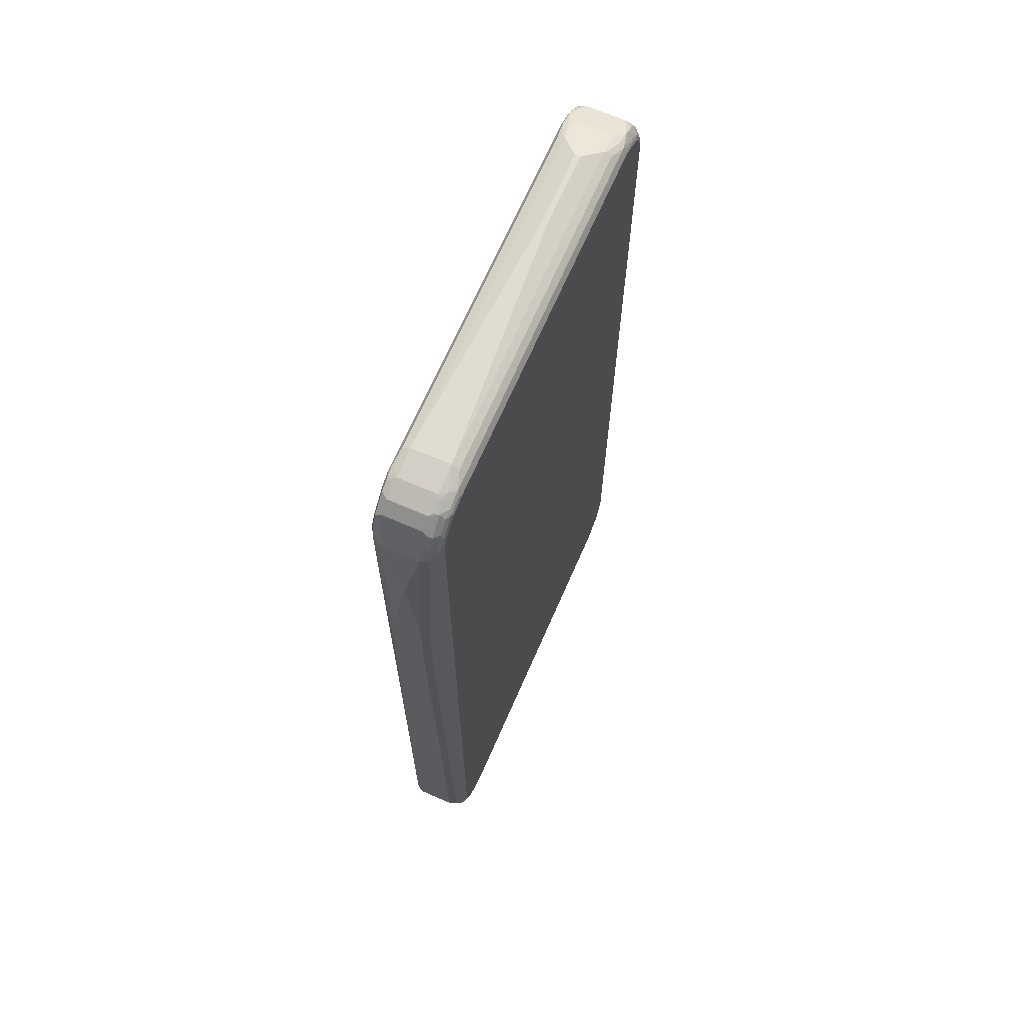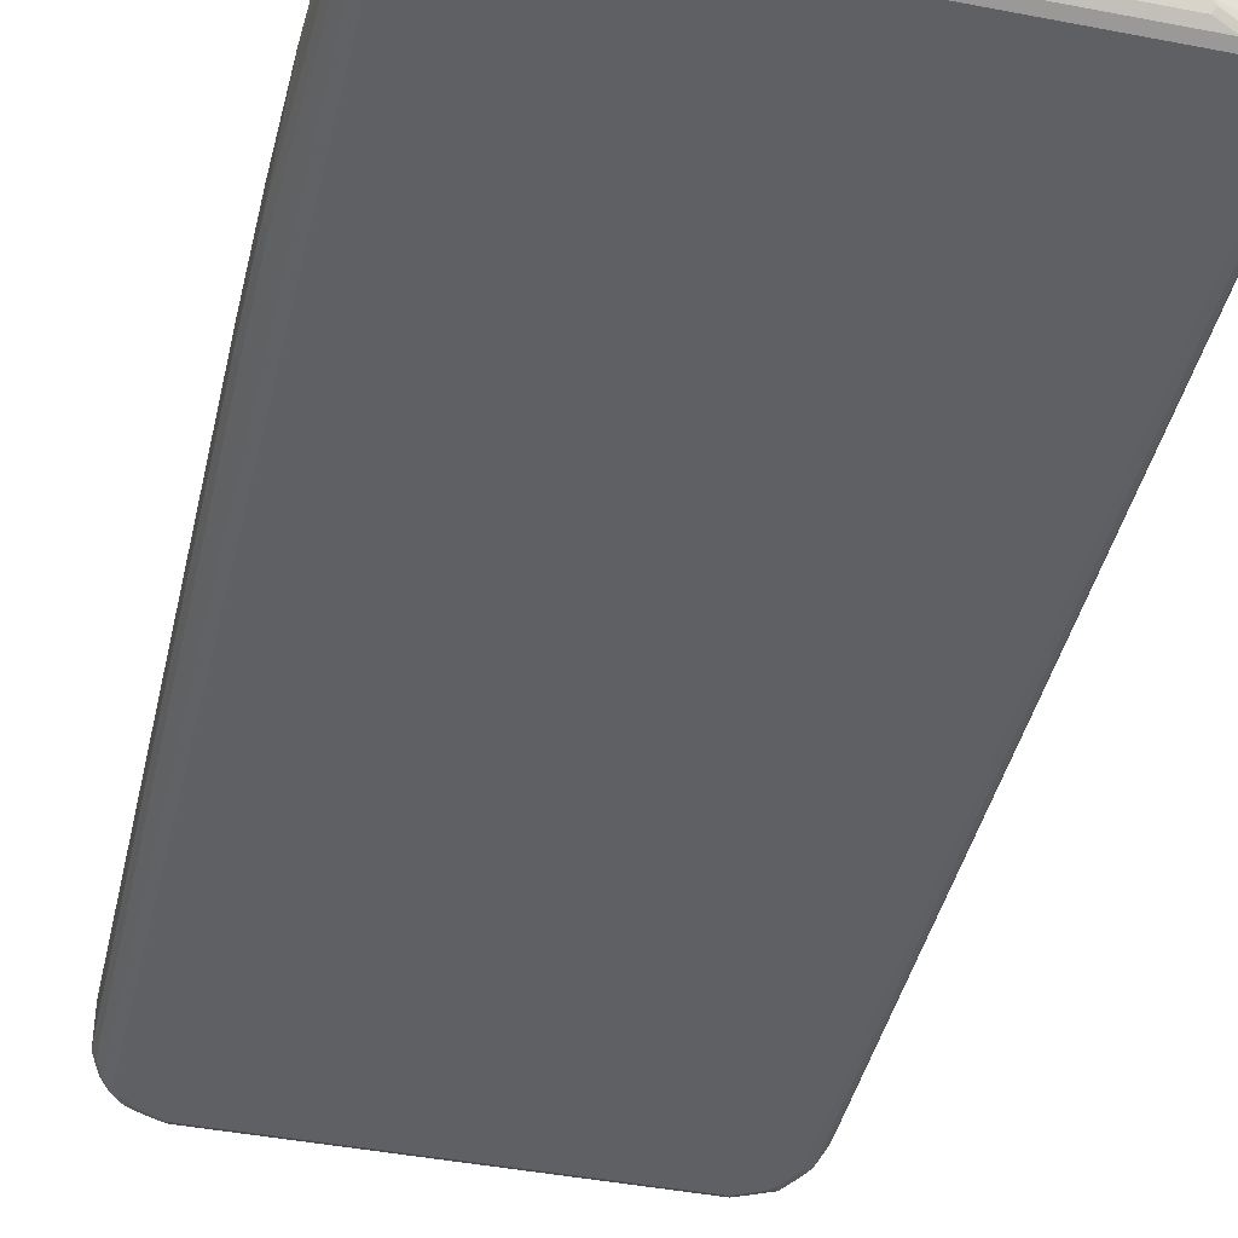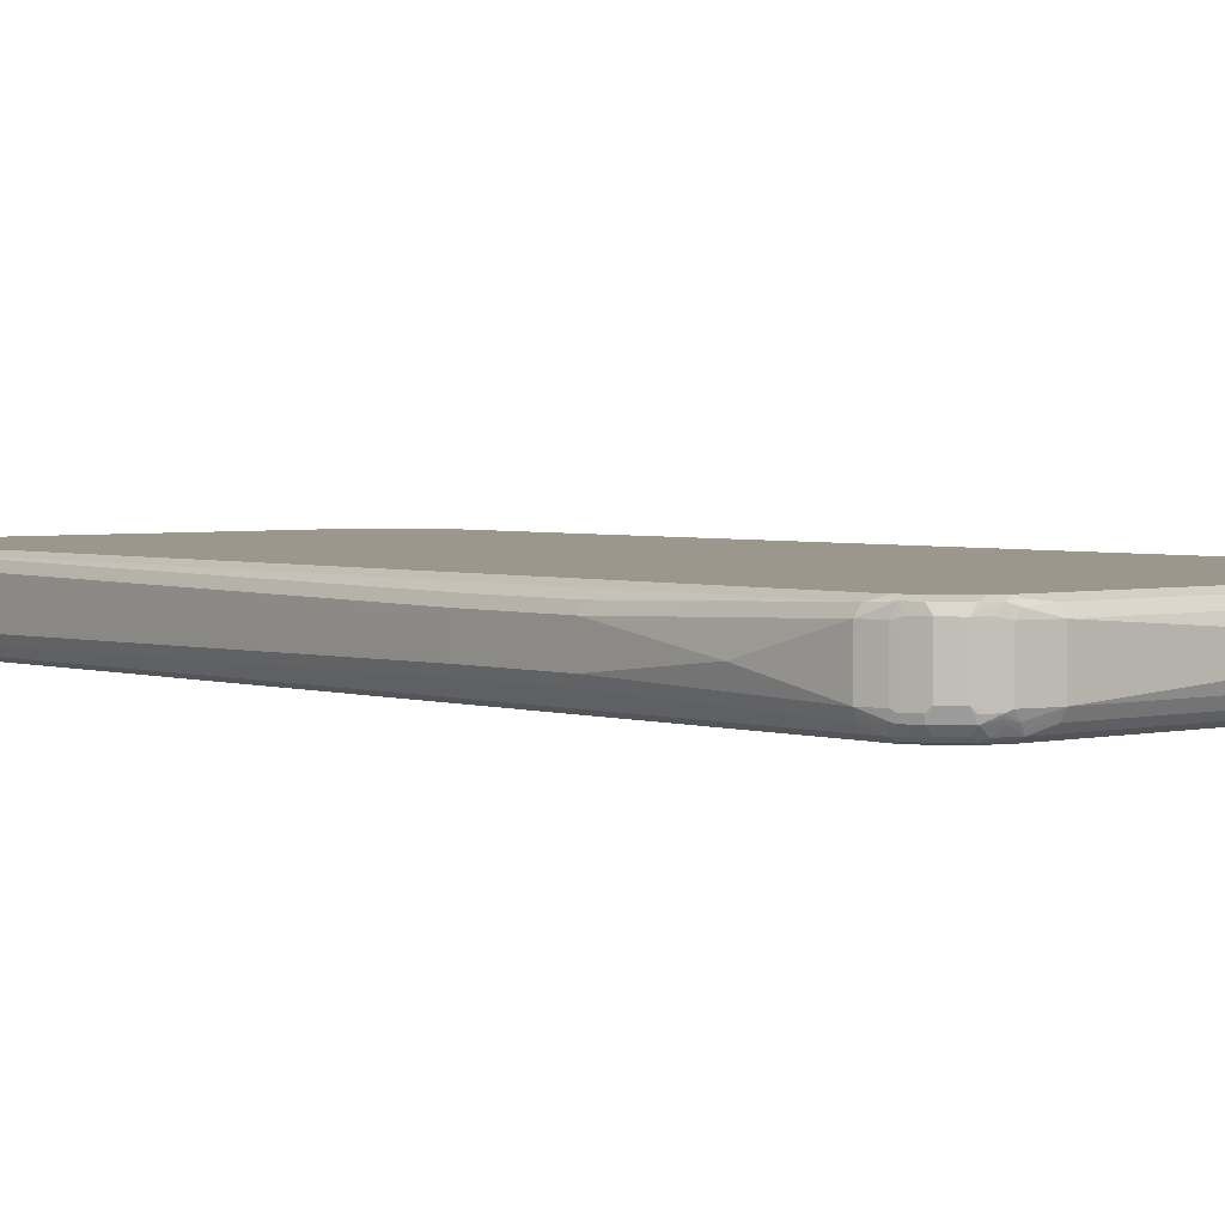
<metadata>
{"format":"obj","ext":"obj","renderer":"f3d","projection":"perspective","resolution":1024,"background":"white","views":[{"elev":68.1,"azim":113.6,"up":"+Y"},{"elev":-42.5,"azim":167.0,"up":"+Z"},{"elev":2.9,"azim":139.6,"up":"+Z"}]}
</metadata>
<code>
v -0.4401 -0.7902 -0.03001
v -0.4334 -0.7934 -0.04334
v -0.4234 -0.8235 -0.05334
v -0.425 -0.8352 -0.04501
v -0.4284 -0.8285 -0.03834
v -0.43 -0.8302 -0.03001
v -0.4401 -0.7902 0.04001
v -0.4401 0.7801 -0.03001
v -0.4334 0.7768 -0.04334
v -0.4168 -0.8168 -0.05668
v -0.41 -0.8201 -0.06002
v -0.415 -0.8352 -0.05501
v -0.4118 -0.8518 -0.05167
v -0.4234 0.8067 -0.05334
v -0.4134 -0.8635 -0.04334
v -0.42 -0.8502 -0.04001
v -0.4268 -0.8368 -0.02667
v -0.43 -0.8302 0.04001
v -0.4275 -0.8302 0.05126
v -0.43 -0.8201 0.05001
v -0.4268 -0.8201 0.05668
v -0.4334 -0.7902 0.05334
v -0.4401 0.7801 0.04001
v -0.43 0.8201 -0.03001
v -0.4275 0.8213 -0.04001
v -0.43 0.8102 -0.04001
v -0.4268 0.8134 -0.04667
v -0.4368 0.7835 -0.03667
v -0.4168 0.8134 -0.05668
v -0.3901 -0.8601 -0.06002
v -0.41 0.8102 -0.06002
v -0.3951 -0.8752 -0.05501
v -0.4168 0.8435 -0.04667
v -0.4168 -0.8568 -0.03667
v -0.405 -0.8752 -0.04501
v -0.4034 -0.8835 -0.03333
v -0.4068 -0.8768 -0.02667
v -0.4268 -0.8368 0.04334
v -0.4168 -0.8568 0.05334
v -0.425 -0.8352 0.05251
v -0.425 -0.8251 0.05751
v -0.42 -0.8201 0.06002
v -0.4268 0.8102 0.05668
v -0.4334 0.7801 0.05334
v -0.4375 0.7851 0.04501
v -0.4275 0.8152 0.05501
v -0.4275 0.8251 0.04501
v -0.43 0.8201 0.04001
v -0.4268 0.8267 -0.03001
v -0.42 0.8401 -0.04001
v -0.425 0.8226 -0.04501
v -0.415 0.8226 -0.05501
v -0.4068 0.8334 -0.05668
v -0.3801 -0.8702 -0.06002
v -0.3884 -0.8685 -0.05835
v -0.3901 0.8502 -0.06002
v -0.3551 -0.8952 -0.05501
v -0.3834 -0.8835 -0.05334
v -0.3951 -0.8851 -0.04501
v -0.4168 0.8467 -0.04001
v -0.4134 0.8534 -0.04001
v -0.415 0.8476 -0.04501
v -0.405 0.8626 -0.04501
v -0.41 0.8514 -0.0475
v -0.3967 0.8534 -0.05668
v -0.405 0.8426 -0.05501
v -0.3834 -0.8934 -0.04334
v -0.3767 -0.8968 -0.03667
v -0.3501 -0.9102 -0.03001
v -0.4034 -0.8835 0.03667
v -0.4068 -0.8768 0.04334
v -0.405 -0.8752 0.05251
v -0.415 -0.8552 0.05751
v -0.41 -0.8502 0.06002
v -0.42 0.8102 0.06002
v -0.4168 0.8401 0.05668
v -0.4175 0.8451 0.05501
v -0.4268 0.8267 0.04001
v -0.3401 -0.8902 -0.06002
v -0.3701 0.8714 -0.05751
v -0.3601 0.8702 -0.06002
v -0.3434 -0.9035 -0.05334
v -0.3717 -0.8918 -0.05167
v -0.4068 0.8667 -0.03001
v -0.4034 0.8734 -0.03001
v -0.3951 0.8727 -0.04501
v -0.3951 0.8576 -0.05501
v -0.3751 0.8727 -0.05501
v -0.3551 -0.9051 -0.04501
v -0.3701 -0.9001 -0.04001
v -0.3484 -0.9085 -0.03834
v -0.31 -0.9202 -0.03001
v -0.3501 -0.9102 0.04001
v -0.3767 -0.8968 0.05334
v -0.3967 -0.8867 0.04334
v -0.3951 -0.8851 0.05251
v -0.3751 -0.8952 0.05751
v -0.3701 -0.8902 0.06002
v -0.41 0.8401 0.06002
v -0.4113 0.8502 0.05751
v -0.4026 0.8651 0.05501
v -0.4075 0.8651 0.04501
v -0.4168 0.8467 0.05001
v 0.3301 -0.8902 -0.06002
v -0.3601 0.8835 -0.05334
v -0.3501 0.8813 -0.05751
v -0.3401 0.8801 -0.06002
v 0.3267 -0.9035 -0.05334
v -0.3134 -0.9134 -0.04334
v -0.3401 -0.9102 -0.04001
v -0.4068 0.8667 0.04001
v -0.4034 0.8734 0.04001
v -0.3951 0.8777 -0.035
v -0.3751 0.8876 -0.04501
v -0.3801 0.8813 -0.0475
v 0.31 -0.9202 -0.03001
v -0.31 -0.9202 0.04001
v -0.3501 -0.9076 0.05126
v -0.3451 -0.9051 0.05751
v -0.3401 -0.9001 0.06002
v -0.4001 0.8502 0.06002
v -0.3913 0.8702 0.05751
v -0.3926 0.8752 0.05501
v 0.3334 -0.8968 -0.05668
v 0.3701 -0.8702 -0.06002
v 0.3734 -0.8768 -0.05668
v -0.3401 0.8934 -0.05334
v 0.3351 0.8851 -0.05751
v 0.3301 0.8801 -0.06002
v 0.3434 -0.9067 -0.04667
v 0.3067 -0.9134 -0.04334
v -0.3967 0.8768 0.04001
v -0.3834 0.8835 0.05001
v -0.3551 0.8977 -0.035
v -0.3451 0.8977 -0.04501
v 0.31 -0.9202 0.04001
v 0.3134 -0.9168 -0.03667
v 0.3401 -0.9102 -0.04001
v 0.3513 -0.9076 -0.04001
v 0.3501 -0.9102 -0.03001
v 0.315 -0.9177 0.04501
v -0.31 -0.9134 0.05334
v -0.3401 -0.9067 0.05668
v -0.3401 -0.9102 0.05001
v 0.31 -0.9134 0.05334
v 0.3401 -0.9067 0.05668
v 0.3401 -0.9001 0.06002
v -0.3801 0.8702 0.06002
v -0.3701 0.8801 0.06002
v -0.3813 0.8801 0.05751
v -0.3734 0.8867 0.05668
v -0.3776 0.8851 0.05501
v 0.3426 -0.8952 -0.05501
v 0.3526 -0.9051 -0.04501
v 0.3813 -0.8702 -0.05751
v 0.3901 -0.8502 -0.06002
v 0.3826 -0.8752 -0.05501
v -0.31 0.9035 -0.04334
v 0.3301 0.8934 -0.05334
v 0.3651 0.8752 -0.05751
v 0.3601 0.8702 -0.06002
v -0.3701 0.8902 0.05001
v -0.3567 0.8968 0.04001
v -0.3501 0.9001 0.04001
v -0.3501 0.9001 -0.03001
v -0.31 0.9102 -0.03001
v -0.315 0.9076 -0.035
v 0.3501 -0.9102 0.04001
v 0.3401 -0.9102 0.05001
v 0.3713 -0.8977 -0.04001
v 0.3767 -0.8968 -0.03001
v 0.3751 -0.8977 0.04501
v 0.3451 -0.9076 0.05501
v 0.3501 -0.9013 0.05751
v 0.3601 -0.8902 0.06002
v -0.3401 0.8902 0.06002
v -0.3434 0.8968 0.05668
v -0.3526 0.8952 0.05501
v -0.3513 0.8977 0.05001
v 0.3726 -0.8952 -0.04501
v 0.3913 -0.8601 -0.05751
v 0.4001 -0.8302 -0.06002
v 0.3926 -0.8651 -0.05501
v 0.3926 -0.8752 -0.04501
v 0.3 0.9035 -0.04334
v 0.3301 0.8968 -0.04667
v 0.3401 0.8977 -0.04125
v 0.3501 0.8934 -0.04334
v 0.3601 0.8835 -0.05334
v 0.3751 0.8752 -0.05251
v 0.3851 0.8552 -0.05751
v 0.3801 0.8502 -0.06002
v -0.31 0.9102 0.04001
v -0.28 0.9202 0.009999
v -0.28 0.9202 0
v 0.3 0.9102 -0.03001
v 0.3551 -0.9076 0.04501
v 0.3834 -0.8934 -0.03001
v 0.3834 -0.8934 0.04001
v 0.3751 -0.8927 0.05501
v 0.3601 -0.9039 0.05001
v 0.3651 -0.8977 0.05501
v 0.3701 -0.8914 0.05751
v 0.4001 -0.8502 0.06002
v 0.3401 0.8902 0.06002
v -0.3067 0.9035 0.05334
v -0.3134 0.9067 0.04667
v -0.3401 0.9001 0.05001
v 0.3934 -0.8835 -0.03001
v 0.4013 -0.8401 -0.05751
v 0.4034 -0.8502 -0.05334
v 0.4068 -0.8302 -0.05668
v 0.4001 0.8201 -0.06002
v 0.4026 -0.8651 -0.04501
v 0.3301 0.9001 -0.04001
v 0.3501 0.9001 -0.03001
v 0.3567 0.8968 -0.03333
v 0.3551 0.8952 -0.0375
v 0.3751 0.8851 -0.04251
v 0.3851 0.8752 -0.04251
v 0.3951 0.8552 -0.05251
v 0.3951 0.8451 -0.05751
v 0.3901 0.8401 -0.06002
v 0.3 0.9102 0.04001
v -0.14 0.9202 0.009999
v -0.14 0.9202 0
v 0.3934 -0.8835 0.04001
v 0.3951 -0.8727 0.05501
v 0.3901 -0.8714 0.05751
v 0.41 -0.8302 0.06002
v 0.4001 -0.8613 0.05751
v 0.4068 -0.8534 0.05668
v 0.3551 0.8952 0.05501
v 0.3367 0.8968 0.05668
v 0.3601 0.8801 0.06002
v 0.3034 0.9035 0.05334
v 0.4034 -0.8734 -0.03001
v 0.4134 -0.8302 -0.05334
v 0.4075 -0.8552 -0.04501
v 0.4068 0.8201 -0.05668
v 0.405 0.8251 -0.05751
v 0.4138 -0.8502 -0.04001
v 0.4075 -0.8651 -0.035
v 0.3501 0.9001 0.04001
v 0.3567 0.8968 0.03667
v 0.3701 0.8902 -0.03001
v 0.3767 0.8867 -0.03333
v 0.3834 0.8835 -0.02667
v 0.405 0.8552 -0.04251
v 0.4034 0.8401 -0.05334
v 0.3401 0.9001 0.05001
v 0.4034 -0.8734 0.04001
v 0.405 -0.8626 0.05501
v 0.4168 -0.8334 0.05668
v 0.41 0.8201 0.06002
v 0.3633 0.8934 0.04334
v 0.3751 0.8851 0.05501
v 0.3834 0.8835 0.04334
v 0.3701 0.8702 0.06002
v 0.3684 0.8784 0.05835
v 0.4068 -0.8667 -0.03001
v 0.4234 -0.8102 -0.04334
v 0.4238 -0.8201 -0.04001
v 0.4175 -0.8352 -0.04501
v 0.4134 0.8201 -0.05334
v 0.4175 -0.8451 -0.035
v 0.4034 0.8635 -0.02667
v 0.4068 0.8568 -0.03333
v 0.415 0.8352 -0.04251
v 0.4068 -0.8667 0.04001
v 0.4075 -0.8613 0.05001
v 0.415 -0.8426 0.05501
v 0.4268 -0.8134 0.04667
v 0.4234 -0.8067 0.05334
v 0.4168 0.8168 0.05668
v 0.415 0.8352 0.05501
v 0.4001 0.8401 0.06002
v 0.3851 0.8752 0.05501
v 0.4034 0.8635 0.04334
v 0.3784 0.8685 0.05835
v 0.3901 0.8502 0.06002
v 0.4168 -0.8467 -0.03001
v 0.4268 -0.8102 -0.03667
v 0.4275 -0.8152 -0.035
v 0.4234 0.8001 -0.04334
v 0.4334 0.3 -0.03333
v 0.4368 0.3 -0.02667
v 0.4175 0.8302 -0.04125
v 0.42 -0.8401 -0.03001
v 0.4068 0.8568 0.03667
v 0.4168 0.8368 -0.03333
v 0.4168 -0.8467 0.04001
v 0.4175 -0.8413 0.05001
v 0.43 -0.8102 0.04001
v 0.4401 0.3 0.03001
v 0.4368 0.2967 0.03667
v 0.4334 0.3034 0.04334
v 0.4234 0.8035 0.05334
v 0.42 0.8302 0.04001
v 0.4134 0.8435 0.04334
v 0.405 0.8552 0.05501
v 0.43 0.8001 0.04001
v 0.3984 0.8485 0.05835
v 0.43 -0.8102 -0.03001
v 0.4401 0.3 -0.02
v 0.4268 0.8001 -0.03667
v 0.4368 0.47 -0.02667
v 0.4334 0.47 -0.03333
v 0.42 0.8302 -0.03001
v 0.43 0.8001 -0.03001
v 0.42 -0.8401 0.04001
v 0.4168 0.8368 0.03667
v 0.4401 0.2901 0.02
v 0.4401 0.47 0.03001
v 0.4334 0.4735 0.04334
v 0.4401 0.6601 0
v 0.4401 0.2901 -0.009999
v 0.4401 0.47 -0.02
f 1 2 3
f 187 196 216
f 187 216 217
f 187 217 218
f 187 218 188
f 188 218 219
f 188 219 189
f 189 219 190
f 190 219 220
f 190 220 249
f 190 249 221
f 191 221 222
f 191 222 223
f 191 223 192
f 193 224 225
f 193 225 194
f 187 215 196
f 186 215 187
f 186 196 215
f 185 196 186
f 177 207 193
f 177 193 208
f 177 208 179
f 177 179 178
f 179 208 193
f 180 184 209
f 180 209 198
f 193 207 206
f 181 210 238
f 181 211 183
f 182 212 210
f 182 213 240
f 182 240 212
f 183 211 214
f 184 214 237
f 184 237 209
f 181 238 211
f 193 206 236
f 193 236 224
f 194 225 226
f 209 237 252
f 209 252 227
f 210 212 238
f 211 238 264
f 211 264 239
f 211 239 214
f 212 240 265
f 205 257 233
f 212 265 238
f 213 222 241
f 213 241 240
f 214 239 242
f 214 242 243
f 214 243 237
f 216 244 245
f 216 245 217
f 213 223 222
f 177 206 207
f 205 235 257
f 204 254 230
f 194 226 195
f 196 226 225
f 196 225 224
f 196 224 244
f 196 244 216
f 198 209 227
f 198 227 199
f 205 233 234
f 199 227 200
f 200 202 201
f 200 227 228
f 200 228 229
f 200 229 203
f 204 229 231
f 204 231 232
f 204 232 254
f 200 203 202
f 217 245 258
f 176 206 177
f 176 234 236
f 149 176 151
f 149 151 150
f 151 162 152
f 151 176 177
f 151 177 178
f 151 178 179
f 151 179 162
f 153 157 180
f 153 180 154
f 155 156 181
f 155 181 157
f 156 182 210
f 156 210 181
f 157 181 183
f 157 183 214
f 147 203 175
f 147 174 203
f 146 174 147
f 146 173 174
f 134 166 135
f 134 162 163
f 135 166 167
f 135 167 158
f 136 168 169
f 136 169 173
f 136 173 141
f 157 214 184
f 139 154 180
f 139 170 140
f 140 170 171
f 140 171 172
f 140 172 168
f 141 173 145
f 141 145 142
f 145 173 146
f 139 180 170
f 157 184 180
f 158 167 166
f 158 166 196
f 168 173 169
f 168 172 197
f 170 180 198
f 170 198 171
f 171 198 172
f 172 198 199
f 172 199 200
f 168 197 173
f 172 200 201
f 173 197 201
f 173 201 202
f 173 202 203
f 173 203 174
f 175 203 229
f 175 229 204
f 176 205 234
f 172 201 197
f 176 236 206
f 166 226 196
f 165 195 166
f 158 196 185
f 159 185 186
f 159 186 187
f 159 187 188
f 159 188 189
f 160 189 190
f 160 190 221
f 166 195 226
f 160 221 191
f 160 192 161
f 162 179 164
f 162 164 163
f 164 179 193
f 164 193 194
f 164 194 195
f 164 195 165
f 160 191 192
f 134 165 166
f 217 258 248
f 217 246 247
f 273 297 274
f 274 297 315
f 274 315 298
f 275 298 276
f 276 299 300
f 276 300 279
f 276 279 301
f 276 298 302
f 276 302 299
f 277 301 303
f 277 303 281
f 278 280 303
f 278 303 301
f 279 300 312
f 279 312 290
f 273 296 297
f 273 295 296
f 273 294 295
f 273 293 294
f 262 305 283
f 263 284 264
f 264 284 266
f 265 269 288
f 265 288 285
f 266 284 304
f 266 304 289
f 282 289 311
f 266 289 282
f 267 290 268
f 268 290 312
f 268 312 291
f 269 291 288
f 270 292 293
f 270 293 271
f 272 293 273
f 267 279 290
f 282 311 292
f 283 304 284
f 283 305 304
f 295 313 317
f 295 317 305
f 295 305 318
f 295 318 316
f 295 316 314
f 295 314 315
f 295 315 297
f 294 313 295
f 295 297 296
f 298 314 302
f 299 312 300
f 299 302 310
f 299 310 309
f 302 314 316
f 302 316 310
f 304 305 317
f 298 315 314
f 262 287 305
f 294 317 313
f 293 311 294
f 285 288 306
f 285 306 318
f 285 318 307
f 285 307 308
f 286 308 307
f 286 307 287
f 287 307 318
f 294 304 317
f 287 318 305
f 288 309 310
f 288 310 306
f 289 304 294
f 289 294 311
f 291 312 299
f 291 299 309
f 292 311 293
f 288 291 309
f 217 248 246
f 262 286 287
f 262 285 308
f 232 272 254
f 233 256 244
f 233 244 251
f 233 251 236
f 233 236 234
f 233 257 258
f 233 258 256
f 235 259 280
f 235 280 260
f 235 260 257
f 237 243 261
f 237 261 270
f 237 270 252
f 238 262 263
f 238 263 264
f 232 253 272
f 231 253 232
f 230 275 255
f 230 254 275
f 217 247 219
f 217 219 218
f 219 247 248
f 219 248 220
f 220 248 267
f 220 267 249
f 221 249 250
f 238 265 285
f 221 250 222
f 222 265 241
f 224 236 251
f 224 251 244
f 227 252 253
f 227 253 228
f 228 253 231
f 228 231 229
f 222 250 265
f 238 285 262
f 239 264 242
f 240 241 265
f 254 274 298
f 254 298 275
f 255 275 276
f 255 276 301
f 255 301 277
f 257 260 280
f 257 280 278
f 254 273 274
f 257 278 258
f 258 301 279
f 259 281 303
f 259 303 280
f 261 282 292
f 261 292 270
f 262 283 284
f 262 284 263
f 258 278 301
f 262 308 286
f 254 272 273
f 253 271 293
f 242 264 266
f 242 266 243
f 243 266 282
f 243 282 261
f 244 256 258
f 244 258 245
f 246 248 247
f 253 293 272
f 248 258 279
f 249 267 268
f 249 268 291
f 249 291 269
f 249 269 265
f 249 265 250
f 252 270 271
f 252 271 253
f 248 279 267
f 134 164 165
f 134 163 164
f 133 162 134
f 29 66 53
f 29 53 56
f 29 56 31
f 30 54 55
f 30 55 32
f 32 55 54
f 32 54 79
f 32 79 57
f 32 57 58
f 32 58 67
f 32 67 59
f 32 59 35
f 33 50 60
f 33 60 61
f 33 61 62
f 29 52 66
f 29 33 52
f 27 51 33
f 25 33 51
f 21 42 75
f 21 75 43
f 21 43 44
f 21 44 22
f 23 44 45
f 23 45 46
f 23 46 47
f 33 62 63
f 23 47 48
f 24 78 49
f 24 49 60
f 24 60 50
f 24 50 25
f 25 51 27
f 25 27 26
f 25 50 33
f 24 48 78
f 33 63 64
f 33 64 65
f 33 65 66
f 42 204 230
f 42 230 255
f 42 255 277
f 42 277 281
f 42 281 259
f 42 259 235
f 42 235 205
f 42 175 204
f 42 205 176
f 42 149 148
f 42 148 121
f 42 121 99
f 42 99 75
f 43 75 99
f 43 99 76
f 43 76 77
f 42 176 149
f 21 41 42
f 42 147 175
f 42 98 120
f 33 66 52
f 35 59 36
f 36 59 67
f 36 67 68
f 36 68 69
f 36 69 93
f 36 93 70
f 42 120 147
f 36 70 71
f 39 71 72
f 39 72 73
f 39 73 40
f 40 73 41
f 41 73 74
f 41 74 42
f 42 74 98
f 36 71 37
f 43 77 46
f 19 21 20
f 19 40 41
f 4 15 16
f 4 16 6
f 6 17 38
f 6 38 18
f 6 16 15
f 6 15 17
f 7 18 19
f 7 19 20
f 7 20 21
f 7 21 22
f 7 22 44
f 7 44 23
f 8 23 48
f 8 48 24
f 8 24 25
f 4 6 5
f 3 29 10
f 3 14 29
f 3 15 4
f 1 3 4
f 1 4 5
f 1 5 6
f 1 6 18
f 1 18 7
f 1 7 23
f 1 23 8
f 8 25 26
f 1 8 9
f 2 9 14
f 2 14 3
f 3 10 11
f 3 11 12
f 3 12 32
f 3 32 13
f 3 13 15
f 1 9 2
f 8 26 27
f 8 27 28
f 8 28 9
f 11 54 30
f 13 32 35
f 13 35 15
f 14 27 33
f 14 33 29
f 15 34 17
f 15 35 36
f 11 79 54
f 15 36 37
f 17 34 37
f 17 37 71
f 17 71 39
f 17 39 38
f 18 38 19
f 19 38 39
f 19 39 40
f 15 37 34
f 19 41 21
f 11 104 79
f 11 156 125
f 9 28 27
f 9 27 14
f 10 29 31
f 10 31 11
f 11 30 32
f 11 32 12
f 11 31 56
f 11 125 104
f 11 56 81
f 11 107 129
f 11 129 161
f 11 161 192
f 11 192 223
f 11 223 213
f 11 213 182
f 11 182 156
f 11 81 107
f 43 46 44
f 44 46 45
f 46 77 47
f 107 127 128
f 108 130 131
f 108 124 130
f 112 132 113
f 112 123 133
f 112 133 132
f 113 132 133
f 113 133 134
f 113 134 114
f 114 134 135
f 114 135 127
f 116 131 137
f 116 137 138
f 116 138 139
f 116 139 140
f 107 128 129
f 106 127 107
f 105 114 127
f 105 115 114
f 94 97 96
f 94 96 95
f 94 118 97
f 97 118 119
f 97 119 120
f 97 120 98
f 99 121 100
f 116 140 168
f 100 121 148
f 100 122 123
f 100 123 101
f 101 123 112
f 101 112 102
f 102 112 111
f 104 125 126
f 104 126 124
f 100 148 122
f 116 168 136
f 117 136 141
f 117 141 142
f 125 156 155
f 126 155 157
f 126 157 153
f 127 135 158
f 127 158 185
f 127 185 159
f 127 159 128
f 125 155 126
f 128 160 161
f 128 159 189
f 128 189 160
f 130 154 139
f 130 139 138
f 130 138 137
f 130 137 131
f 133 152 162
f 128 161 129
f 93 118 94
f 124 154 130
f 124 126 153
f 117 142 143
f 117 143 144
f 117 144 118
f 118 144 143
f 118 143 119
f 119 143 142
f 119 142 145
f 124 153 154
f 119 145 146
f 119 147 120
f 122 148 149
f 122 149 150
f 122 150 123
f 123 150 151
f 123 151 152
f 123 152 133
f 119 146 147
f 93 117 118
f 92 131 116
f 92 109 131
f 63 86 65
f 63 65 64
f 65 87 88
f 65 88 80
f 65 86 87
f 67 83 82
f 67 82 89
f 63 85 86
f 67 89 90
f 67 69 68
f 69 90 89
f 69 89 91
f 69 91 92
f 69 92 117
f 69 117 93
f 70 93 94
f 67 90 69
f 70 94 95
f 61 63 62
f 60 85 61
f 47 78 48
f 47 77 103
f 47 103 78
f 49 78 103
f 49 103 111
f 49 111 84
f 49 84 60
f 61 85 63
f 53 66 65
f 56 65 80
f 56 80 81
f 57 79 82
f 57 82 83
f 57 83 58
f 58 83 67
f 60 84 85
f 53 65 56
f 306 310 318
f 70 95 96
f 70 72 71
f 82 109 92
f 82 92 110
f 82 110 89
f 84 111 112
f 84 112 85
f 85 112 113
f 85 113 86
f 82 131 109
f 86 113 114
f 86 115 87
f 87 115 88
f 88 115 105
f 89 110 91
f 91 110 92
f 92 116 136
f 92 136 117
f 86 114 115
f 70 96 72
f 82 108 131
f 80 106 107
f 72 96 97
f 72 97 73
f 73 97 98
f 73 98 74
f 76 99 100
f 76 100 77
f 77 100 101
f 80 107 81
f 77 101 102
f 77 111 103
f 79 104 124
f 79 124 108
f 79 108 82
f 80 88 105
f 80 105 127
f 80 127 106
f 77 102 111
f 310 316 318

</code>
